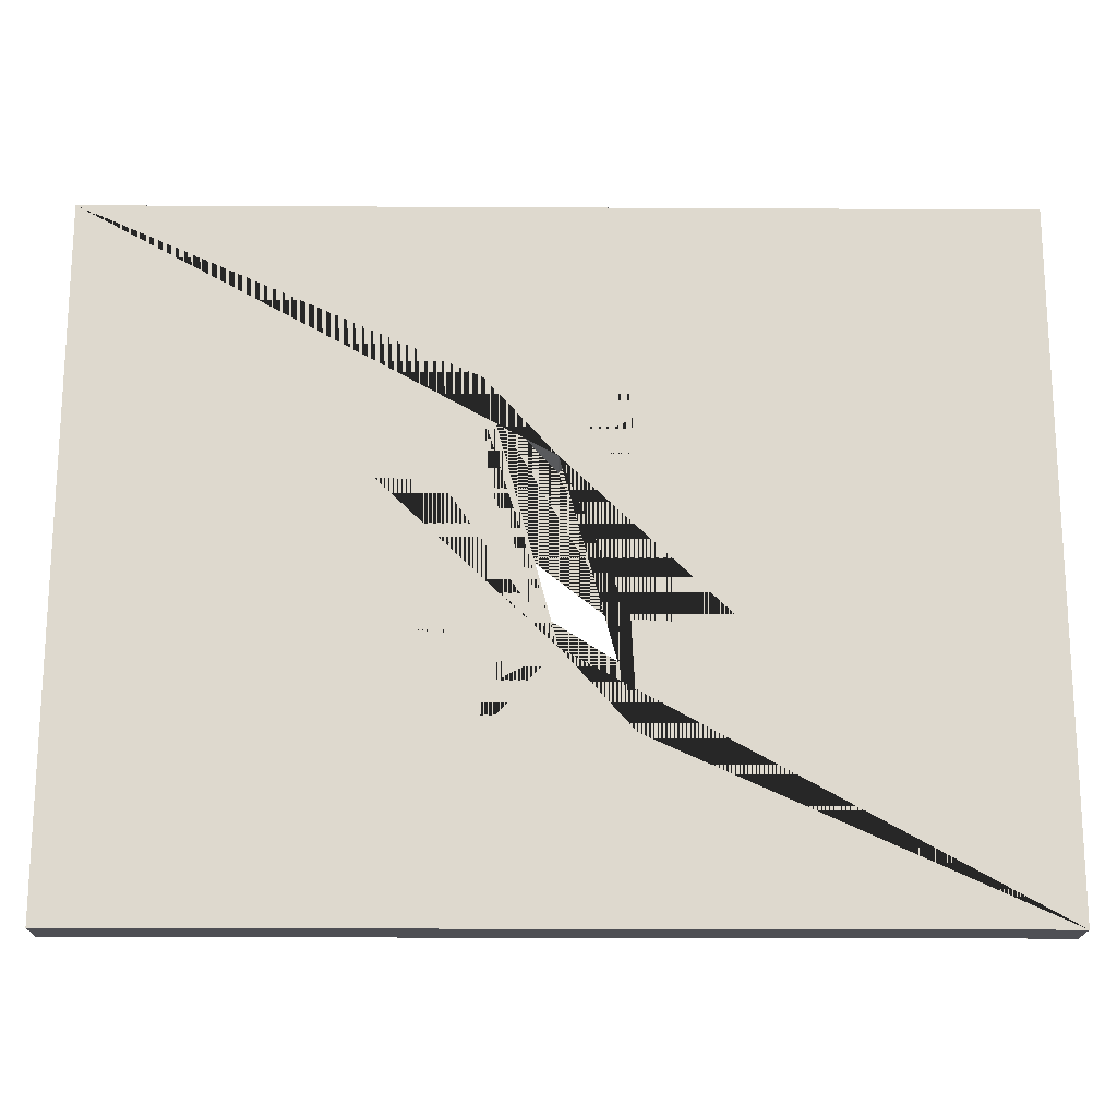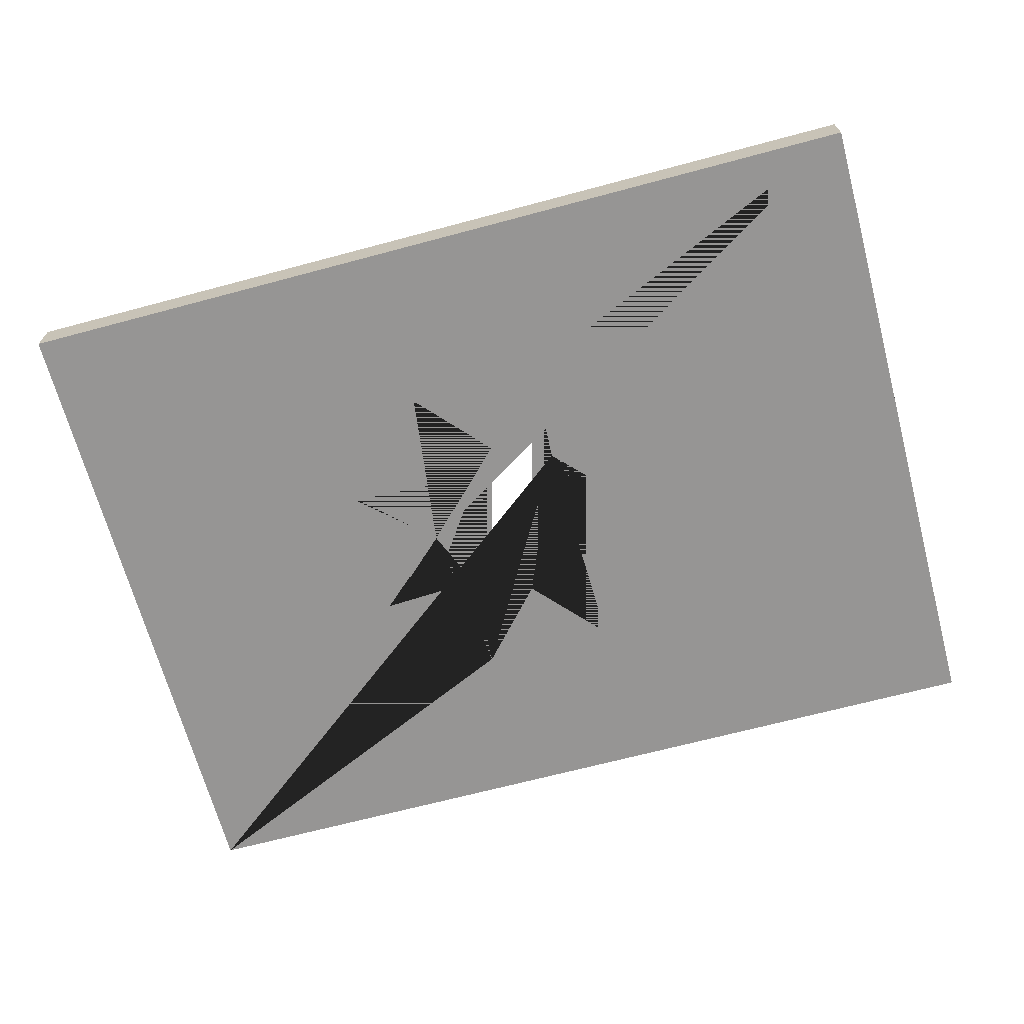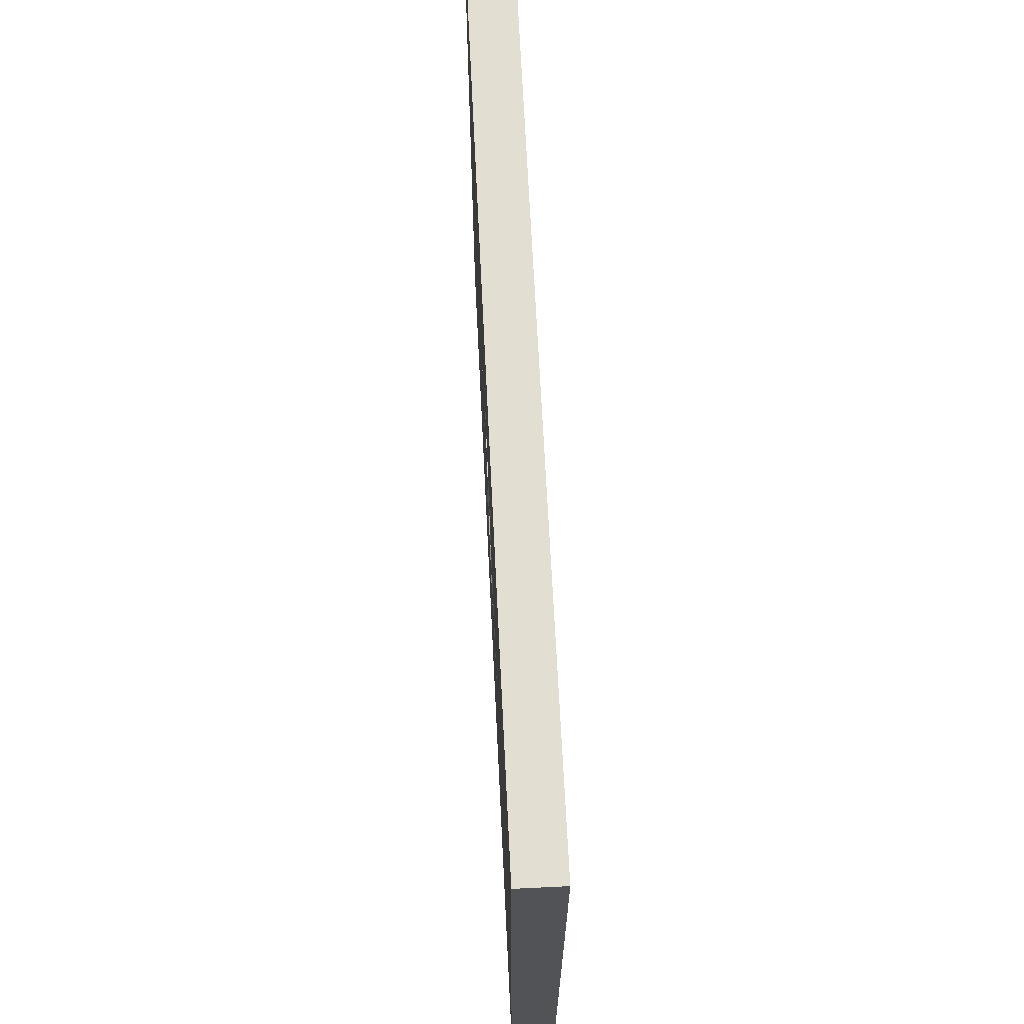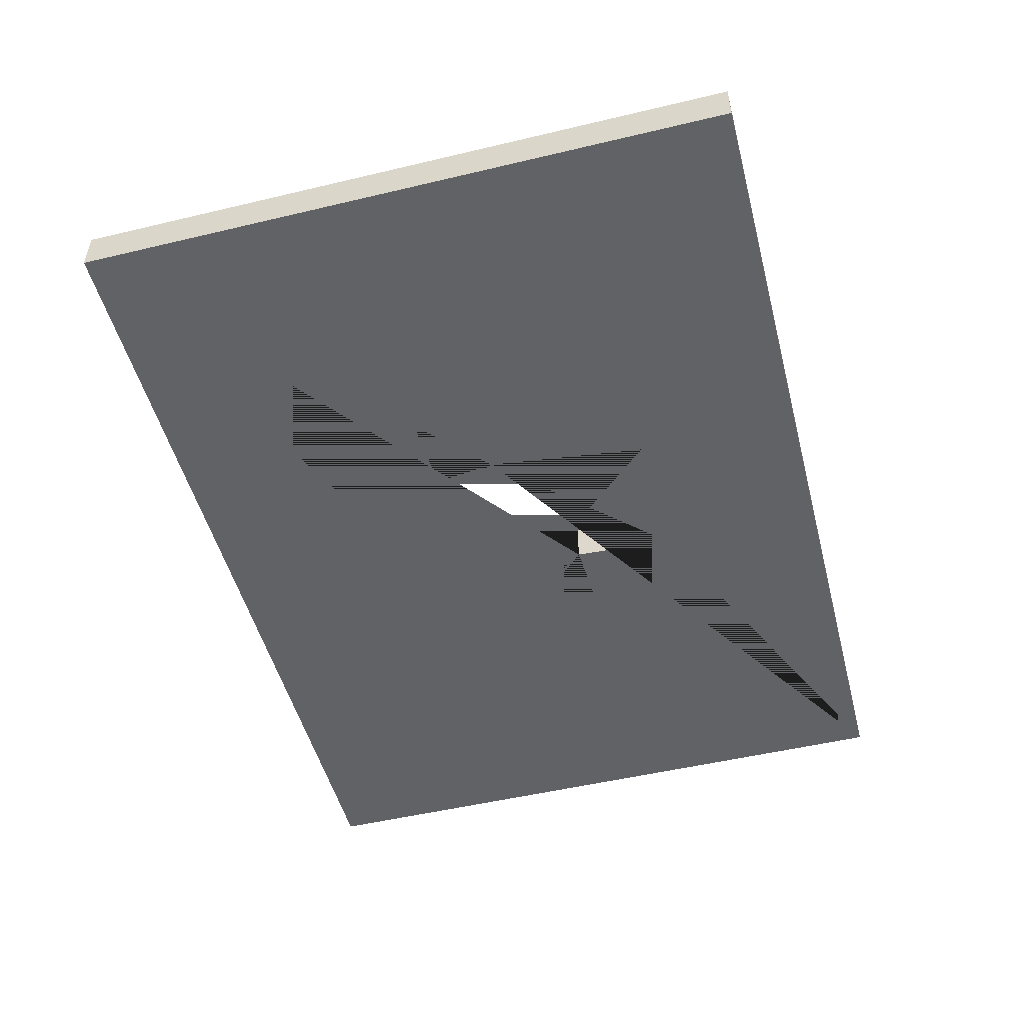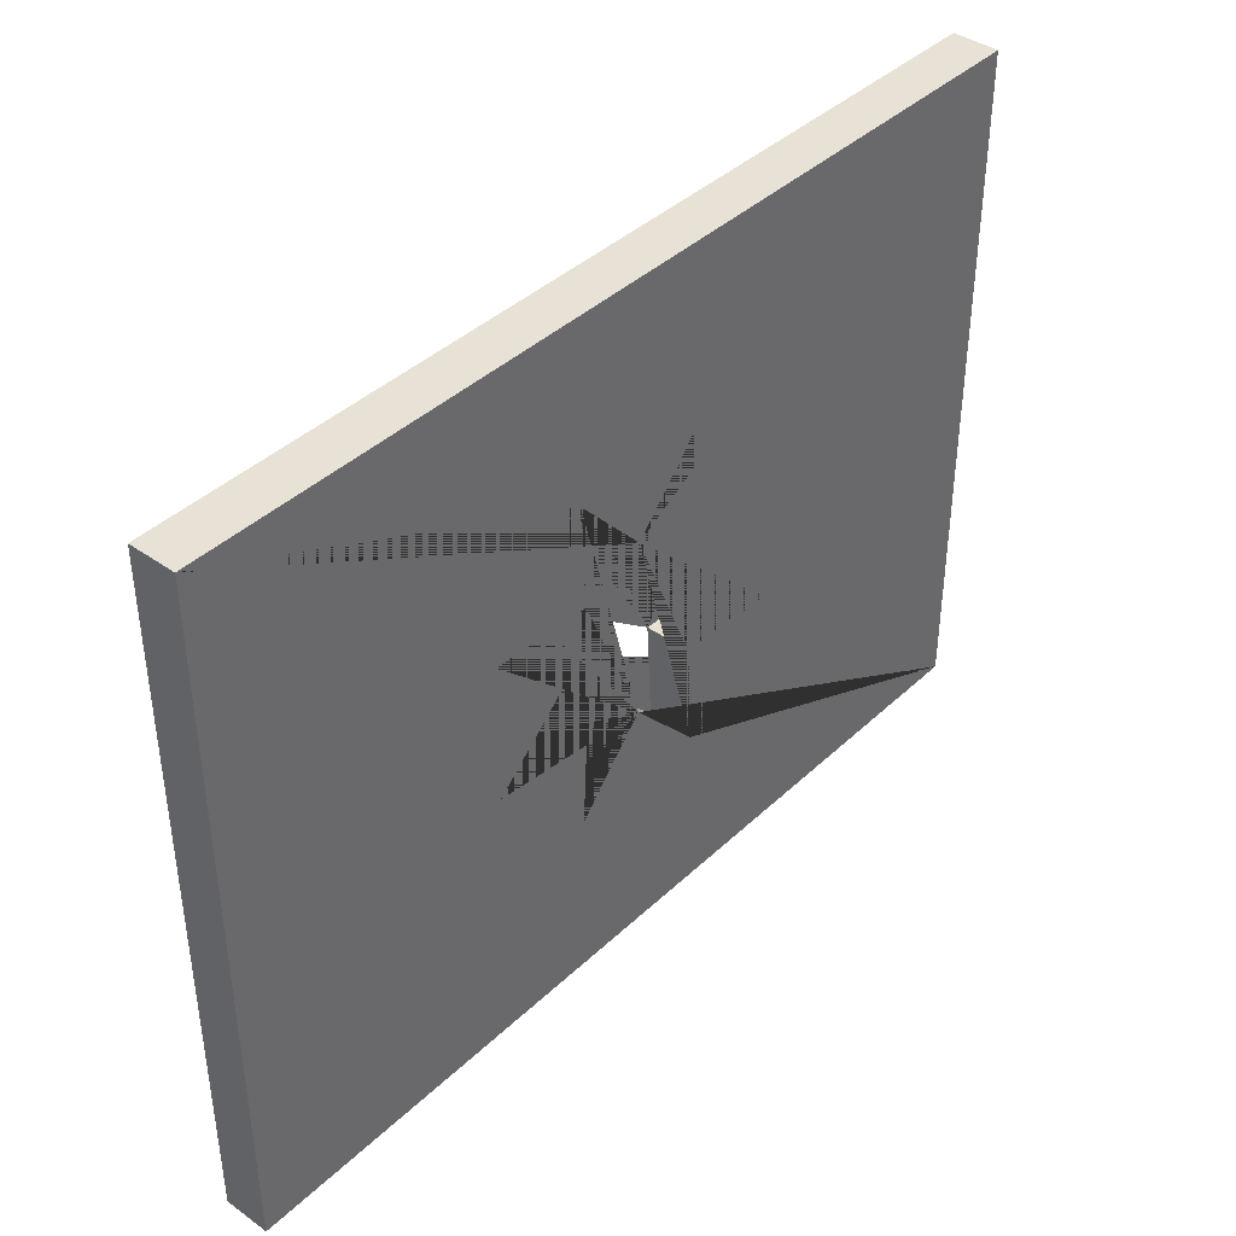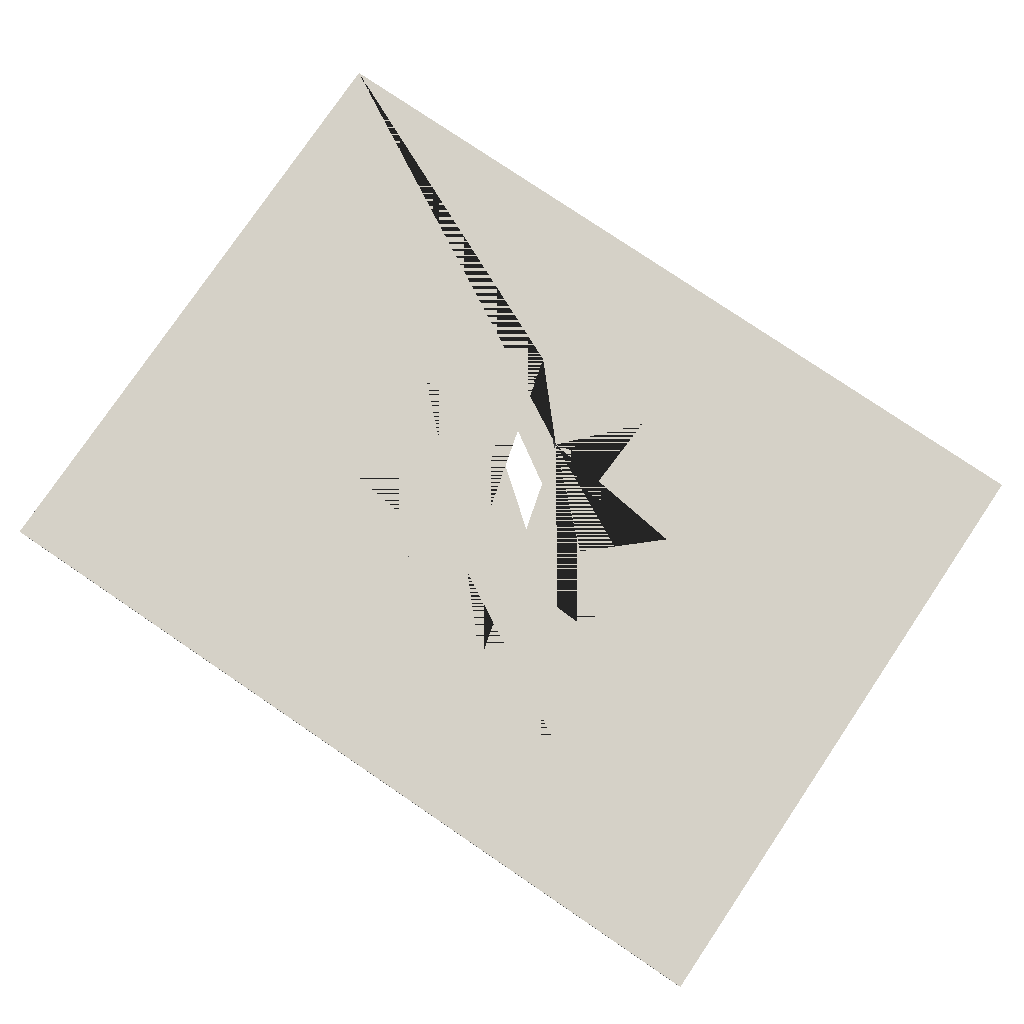
<metadata>
{"format":"obj","ext":"obj","renderer":"f3d","projection":"perspective","resolution":1024,"background":"white","views":[{"elev":-18.3,"azim":179.4,"up":"+Z"},{"elev":-67.6,"azim":-165.0,"up":"+Y"},{"elev":67.5,"azim":-92.8,"up":"+Z"},{"elev":-50.5,"azim":104.6,"up":"+Y"},{"elev":40.3,"azim":131.1,"up":"+Z"},{"elev":78.9,"azim":34.1,"up":"+Y"}]}
</metadata>
<code>
o Cube_Cube.001
v 0 0 -2
v -1.531 0 -3.696
v -1.414 0 -1.414
v -3.696 0 -1.531
v -2 0 -0
v -3.696 0 1.531
v -1.414 0 1.414
v -1.531 0 3.696
v 1e-06 0 2
v 1.531 0 3.696
v 1.414 0 1.414
v 3.696 0 1.531
v 2 0 -4e-06
v 3.696 0 -1.531
v 1.414 0 -1.414
v 1.531 0 -3.696
v 0 0.5 -2
v -1.531 0.5 -3.696
v -1.414 0.5 -1.414
v -3.696 0.5 -1.531
v -2 0.5 -0
v -3.696 0.5 1.531
v -1.414 0.5 1.414
v -1.531 0.5 3.696
v 1e-06 0.5 2
v 1.531 0.5 3.696
v 1.414 0.5 1.414
v 3.696 0.5 1.531
v 2 0.5 -4e-06
v 3.696 0.5 -1.531
v 1.414 0.5 -1.414
v 1.531 0.5 -3.696
v -10 -0.5 7.5
v -10 0.5 7.5
v -10 -0.5 -7.5
v -10 0.5 -7.5
v 10 -0.5 7.5
v 10 0.5 7.5
v 10 -0.5 -7.5
v 10 0.5 -7.5
v -3.696 -0.5 -1.531
v -3.696 -0.5 1.531
v -2 -0.5 -0
v -1.531 -0.5 -3.696
v -1.414 -0.5 -1.414
v 0 -0.5 -2
v 1.531 -0.5 -3.696
v 1.414 -0.5 -1.414
v -1.531 -0.5 3.696
v 1.414 -0.5 1.414
v 1e-06 -0.5 2
v -1.414 -0.5 1.414
v 3.696 -0.5 1.531
v 3.696 -0.5 -1.531
v 1.531 -0.5 3.696
v 2 -0.5 -4e-06
v -1.449 0 -2.087
v -2.5 0 -0.4513
v -3.023 0 -1.496
v -3.196 0 1.079
v -1.496 0 3.023
v 1.079 0 3.196
v 2.087 0 -1.449
v 0.4513 0 -2.5
v -0.8937 0.5 2.99
v -2.746 0.5 1.482
v 1.482 0.5 2.746
v 2.364 0.5 1.463
v -0.6371 0.5 -2.706
v 1.463 0.5 -2.364
v 2.99 0.5 0.8937
v 2.706 0.5 -0.6371
f 33 34 36 35
f 35 36 40 39
f 39 40 38 37
f 37 38 34 33
f 14 54 56 13
f 42 6 7 52
f 15 48 54 14 63
f 8 49 52 7 61
f 16 47 48 15
f 9 51 49 8
f 2 44 46 1
f 1 46 47 16 64
f 10 55 51 9 62
f 3 45 44 2 57
f 11 50 55 10
f 4 41 45 3 59
f 12 53 50 11
f 5 43 41 4 58
f 13 56 53 12
f 6 42 43 5 60
f 45 41 43 42 52 49 51 55 37 33 35 44
f 56 54 48 47 46 44 35 39 37 55 50 53
f 13 29 72 30 14
f 23 7 6 22 66
f 63 14 30 31 15
f 61 7 23 24 8
f 15 31 70 32 16
f 8 24 65 25 9
f 1 17 69 18 2
f 64 16 32 17 1
f 62 9 25 26 10
f 57 2 18 19 3
f 10 26 67 27 11
f 59 3 19 20 4
f 11 27 68 28 12
f 58 4 20 21 5
f 12 28 71 29 13
f 60 5 21 22 6
f 25 65 24 23 66 22 21 20 19 18 36 34 38 26
f 17 32 70 31 30 72 29 71 28 68 27 67 26 38 40 36 18 69

</code>
